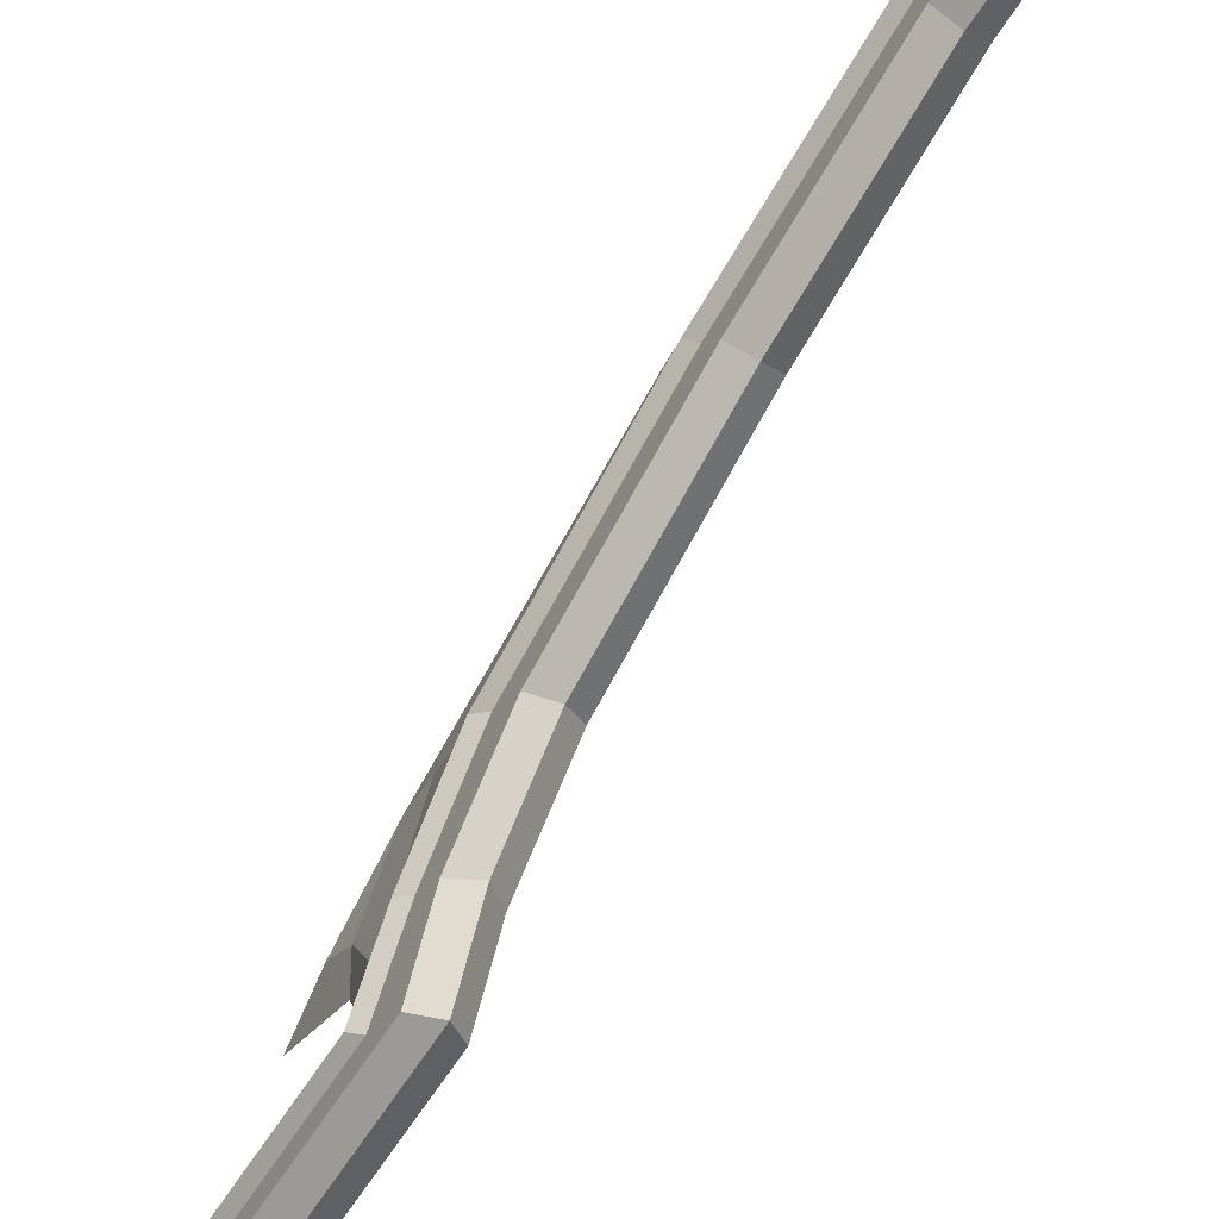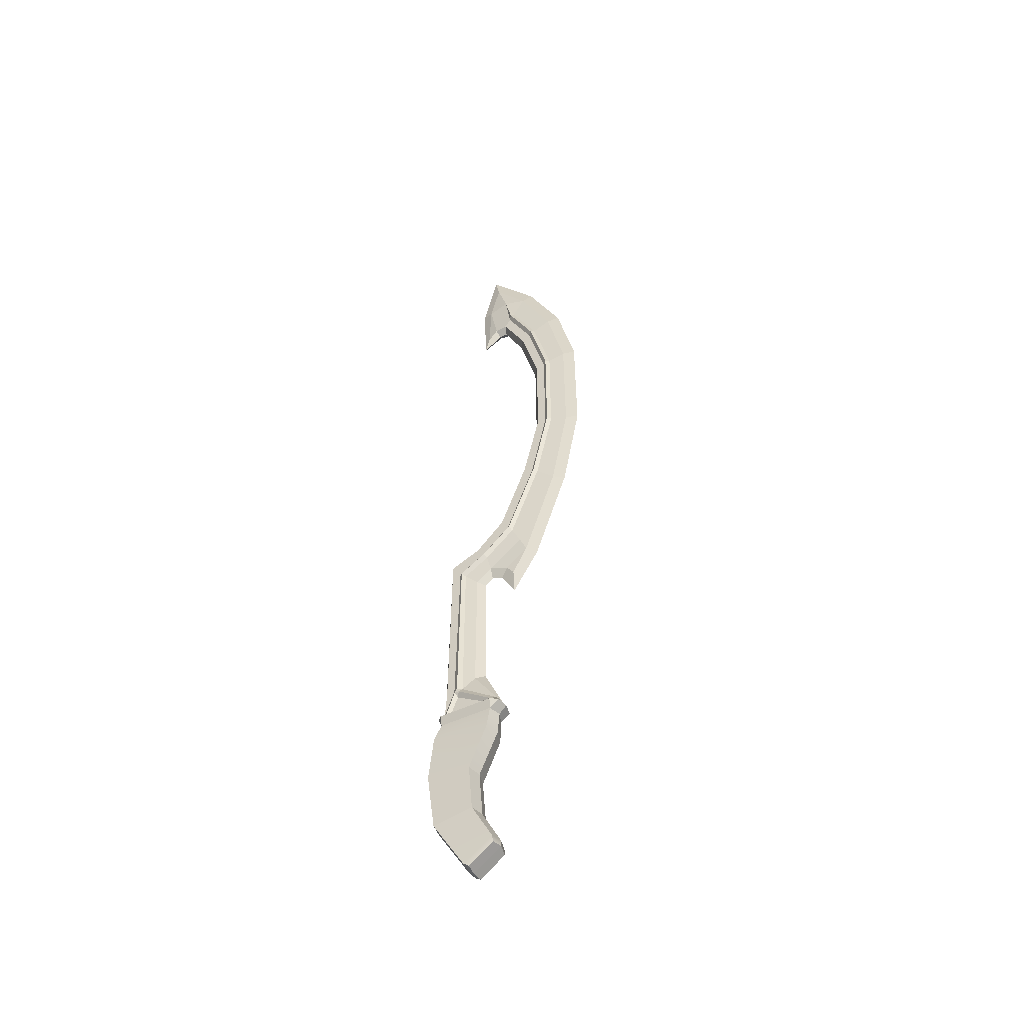
<metadata>
{"format":"obj","ext":"obj","renderer":"f3d","projection":"perspective","resolution":1024,"background":"white","views":[{"elev":-58.9,"azim":148.4,"up":"+Z"},{"elev":-50.2,"azim":-62.2,"up":"+Y"}]}
</metadata>
<code>
v 0 9.895 -1.718
v 0 13.23 -1.79
v 0 35.59 -1.603
v 0 37.26 2.106
v 0 40.57 5.261
v 0 49.19 8.42
v 0 58.02 10.45
v 0 70 10.4
v 0 78.25 8.243
v 0 83.35 5.851
v 0 83.36 4.766
v 0 81.49 2.457
v 0 90.22 2.19
v 0 98.16 4.035
v 0 90.55 9.933
v 0 81.82 14.15
v 0 71.84 16.43
v 0 56.81 16.47
v 0 45.18 14.27
v 0 33.04 10.22
v 0 27.62 7.076
v 0 30.8 5.421
v 0 31.34 4.066
v 0 30.5 3.095
v 0 14.9 3.296
v 0 9.895 5.518
v 0.9003 9.895 -1.429
v 0.9003 9.895 5.286
v 0.4802 94.81 4.772
v 0.9003 13.2 -1.209
v 0.4802 14.66 2.18
v 0.4802 31.19 2.18
v 0.9003 34.91 -1.063
v 0.4802 33.88 8.958
v 0.9003 40.06 5.792
v 0.4802 89.45 8.834
v 0.4802 89.74 3.54
v 0.4802 32.75 4.045
v 0.4802 30.41 7.179
v 0.4802 31.68 6.296
v 0.9003 36.52 2.445
v 0.9003 48.9 9.064
v 0.4802 45.67 12.88
v 0.4802 81.21 12.78
v 0.9003 78.52 8.897
v 0.4802 71.63 14.99
v 0.9003 70.12 11.08
v 0.9003 57.91 11.13
v 0.4802 56.99 15.03
v 0.9003 84.02 6.133
v 0.3899 83.16 3.238
v 0.7309 84.14 4.597
v 0.9003 13.2 -0.2714
v 0.9003 13.2 0.7996
v 0.9003 32.5 0.783
v 0.9003 33.3 0.02002
v 0.9003 34.46 3.696
v 0.9003 35.39 3.226
v 0.9003 38.75 6.68
v 0.9003 37.73 7.239
v 0.9003 48.06 10.13
v 0.9003 47.49 10.89
v 0.9003 57.61 12.22
v 0.9003 57.34 13.05
v 0.9003 70.67 13.05
v 0.9003 70.4 12.17
v 0.9003 79.56 10.8
v 0.9003 79.1 9.979
v 0.9003 86.16 7.531
v 0.9003 85.22 6.871
v 0.9003 89.96 6.211
v 0.9003 9.895 -0.6086
v 0.9003 9.895 3.757
v 0.9003 12.13 0.2274
v 1.26 13.2 0.2641
v 1.26 32.89 0.3914
v 1.26 34.92 3.461
v 1.26 38.24 6.959
v 1.26 47.77 10.51
v 1.26 57.47 12.64
v 1.26 70.54 12.61
v 1.26 79.33 10.39
v 1.26 85.69 7.201
v 1.26 12.66 -0.02202
v 1.189 9.895 -1.019
v 1.26 12.66 0.5135
v 1.189 9.895 4.521
v -0.9003 9.895 -1.429
v -0.9003 9.895 5.286
v -0.4802 94.81 4.772
v -0.9003 13.2 -1.209
v -0.4802 14.66 2.18
v -0.4802 31.19 2.18
v -0.9003 34.91 -1.063
v -0.4802 33.88 8.958
v -0.9003 40.06 5.792
v -0.4802 89.45 8.834
v -0.4802 89.74 3.54
v -0.4802 32.75 4.045
v -0.4802 30.41 7.179
v -0.4802 31.68 6.296
v -0.9003 36.52 2.445
v -0.9003 48.9 9.064
v -0.4802 45.67 12.88
v -0.4802 81.21 12.78
v -0.9003 78.52 8.897
v -0.4802 71.63 14.99
v -0.9003 70.12 11.08
v -0.9003 57.91 11.13
v -0.4802 56.99 15.03
v -0.9003 84.02 6.133
v -0.3899 83.16 3.238
v -0.7309 84.14 4.597
v -0.9003 13.2 -0.2714
v -0.9003 13.2 0.7996
v -0.9003 32.5 0.783
v -0.9003 33.3 0.02001
v -0.9003 34.46 3.696
v -0.9003 35.39 3.226
v -0.9003 38.75 6.68
v -0.9003 37.73 7.239
v -0.9003 48.06 10.13
v -0.9003 47.49 10.89
v -0.9003 57.61 12.22
v -0.9003 57.34 13.05
v -0.9003 70.67 13.05
v -0.9003 70.4 12.17
v -0.9003 79.56 10.8
v -0.9003 79.1 9.979
v -0.9003 86.16 7.531
v -0.9003 85.22 6.871
v -0.9003 89.96 6.211
v -0.9003 9.895 -0.6086
v -0.9003 9.895 3.757
v -0.9003 12.13 0.2274
v -1.26 13.2 0.2641
v -1.26 32.89 0.3913
v -1.26 34.92 3.461
v -1.26 38.24 6.959
v -1.26 47.77 10.51
v -1.26 57.47 12.64
v -1.26 70.54 12.61
v -1.26 79.33 10.39
v -1.26 85.69 7.201
v -1.26 12.66 -0.02203
v -1.189 9.895 -1.019
v -1.26 12.66 0.5135
v -1.189 9.895 4.521
v 0.6903 35.72 8.177
v -0.6903 35.72 8.177
v 0 9.073 -2.198
v 1.36 9.073 -1.87
v 1.876 9.073 -1.406
v 1.876 9.073 -0.9412
v 1.876 9.073 4.004
v 1.876 9.073 4.869
v 1.36 9.073 5.735
v 0 9.073 5.999
v -1.36 9.073 5.735
v -1.876 9.073 4.869
v -1.876 9.073 4.004
v -1.876 9.073 -0.9412
v -1.876 9.073 -1.406
v -1.36 9.073 -1.87
v 0 8.144 -1.762
v 1.339 8.144 -1.527
v 1.339 8.144 4.643
v 0 8.144 5.162
v -1.339 8.144 4.643
v -1.339 8.144 -1.527
v 0 0.7102 -3.009
v 1.595 0.6915 -2.812
v 1.595 0.2067 2.3
v 0 0.1653 2.737
v -1.595 0.2067 2.3
v -1.595 0.6915 -2.812
v 0 -6.43 -2.028
v 1.595 -6.411 -1.839
v 1.595 -5.631 2.778
v 0 -5.588 3.198
v -1.595 -5.631 2.778
v -1.595 -6.411 -1.839
v 0 -12.69 1.658
v 1.387 -12.61 1.802
v 1.387 -10.17 5.142
v 0 -9.98 5.459
v -1.387 -10.17 5.142
v -1.387 -12.61 1.802
v 0 -13.07 2.272
v 1.284 -13 2.395
v 1.284 -10.88 5.202
v 0 -10.72 5.474
v -1.284 -10.88 5.202
v -1.284 -13 2.395
v 1.595 5.493 4.42
v 0 5.444 4.938
v -1.595 5.493 4.42
v -1.595 6.127 -2.271
v 0 6.15 -2.505
v 1.595 6.127 -2.271
f 30 33 56 53
f 27 30 53
f 63 48 47 66
f 45 50 70 68
f 37 29 71
f 33 41 58 56
f 41 35 59 58
f 35 42 61 59
f 47 45 68 66
f 42 48 63 61
f 37 71 70 50
f 54 31 28
f 55 32 31 54
f 57 38 32 55
f 40 38 149 34
f 39 40 34
f 149 43 34
f 64 49 43 62
f 46 49 64 65
f 67 44 46 65
f 69 36 44 67
f 71 36 69
f 71 83 70
f 68 70 83 82
f 68 82 81 66
f 80 63 66 81
f 63 80 79 61
f 61 79 78 59
f 59 78 77 58
f 58 77 76 56
f 56 76 75 53
f 84 74 72 85
f 73 72 74
f 54 28 87 86
f 75 54 86
f 29 36 71
f 76 55 54 75
f 77 57 55 76
f 78 60 57 77
f 79 62 60 78
f 80 64 62 79
f 64 80 81 65
f 82 67 65 81
f 82 83 69 67
f 71 69 83
f 53 75 84
f 27 53 84 85
f 86 74 84
f 87 73 74 86
f 75 86 84
f 2 30 27 1
f 3 33 30 2
f 4 41 33 3
f 5 35 41 4
f 6 42 35 5
f 7 48 42 6
f 47 48 7 8
f 9 45 47 8
f 10 50 45 9
f 11 52 50 10
f 12 51 52 11
f 13 37 51 12
f 14 29 37 13
f 36 29 14 15
f 44 36 15 16
f 46 44 16 17
f 18 49 46 17
f 43 49 18 19
f 34 43 19 20
f 39 34 20 21
f 40 39 21 22
f 38 40 22 23
f 32 38 23 24
f 31 32 24 25
f 28 31 25 26
f 189 190 191 192
f 91 114 117 94
f 88 114 91
f 124 127 108 109
f 98 132 90
f 94 117 119 102
f 102 119 120 96
f 96 120 122 103
f 111 106 129 131
f 108 127 129 106
f 103 122 124 109
f 98 112 113
f 115 89 92
f 116 115 92 93
f 118 116 93 99
f 99 150 121 118
f 123 121 150 104
f 125 123 104 110
f 107 126 125 110
f 128 126 107 105
f 130 128 105 97
f 132 130 97
f 132 131 144
f 131 129 143 144
f 129 127 142 143
f 141 142 127 124
f 124 122 140 141
f 122 120 139 140
f 120 119 138 139
f 119 117 137 138
f 117 114 136 137
f 145 146 133 135
f 134 135 133
f 115 147 148 89
f 136 147 115
f 90 132 97
f 137 136 115 116
f 138 137 116 118
f 139 138 118 121
f 140 139 121 123
f 141 140 123 125
f 125 126 142 141
f 143 142 126 128
f 143 128 130 144
f 132 144 130
f 114 145 136
f 88 146 145 114
f 147 145 135
f 148 147 135 134
f 136 145 147
f 2 1 88 91
f 3 2 91 94
f 4 3 94 102
f 5 4 102 96
f 6 5 96 103
f 7 6 103 109
f 108 8 7 109
f 9 8 108 106
f 10 9 106 111
f 11 10 111 113
f 12 11 113 112
f 13 12 112 98
f 14 13 98 90
f 97 15 14 90
f 97 105 16 15
f 107 17 16 105
f 18 17 107 110
f 104 19 18 110
f 95 20 19 104
f 100 21 20 95
f 101 22 21 100
f 99 23 22 101
f 93 24 23 99
f 92 25 24 93
f 89 26 25 92
f 189 192 193 194
f 100 95 101
f 149 38 57 60
f 62 43 149 60
f 101 95 150 99
f 104 150 95
f 37 50 52
f 37 52 51
f 98 111 131 132
f 98 113 111
f 1 27 152 151
f 27 85 153 152
f 85 72 154 153
f 72 73 155 154
f 73 87 156 155
f 87 28 157 156
f 28 26 158 157
f 26 89 159 158
f 89 148 160 159
f 148 134 161 160
f 134 133 162 161
f 133 146 163 162
f 146 88 164 163
f 88 1 151 164
f 151 152 166 165
f 152 153 166
f 153 154 166
f 154 155 167 166
f 155 156 167
f 156 157 167
f 157 158 168 167
f 158 159 169 168
f 159 160 169
f 160 161 169
f 161 162 170 169
f 162 163 170
f 163 164 170
f 164 151 165 170
f 195 196 174 173
f 197 198 176 175
f 198 199 171 176
f 199 200 172 171
f 200 195 173 172
f 196 197 175 174
f 171 172 178 177
f 172 173 179 178
f 173 174 180 179
f 174 175 181 180
f 175 176 182 181
f 176 171 177 182
f 177 178 184 183
f 178 179 185 184
f 179 180 186 185
f 180 181 187 186
f 181 182 188 187
f 182 177 183 188
f 183 184 190 189
f 184 185 191 190
f 185 186 192 191
f 186 187 193 192
f 187 188 194 193
f 188 183 189 194
f 167 168 196 195
f 169 197 196 168
f 169 170 198 197
f 170 165 199 198
f 166 200 199 165
f 167 195 200 166

</code>
